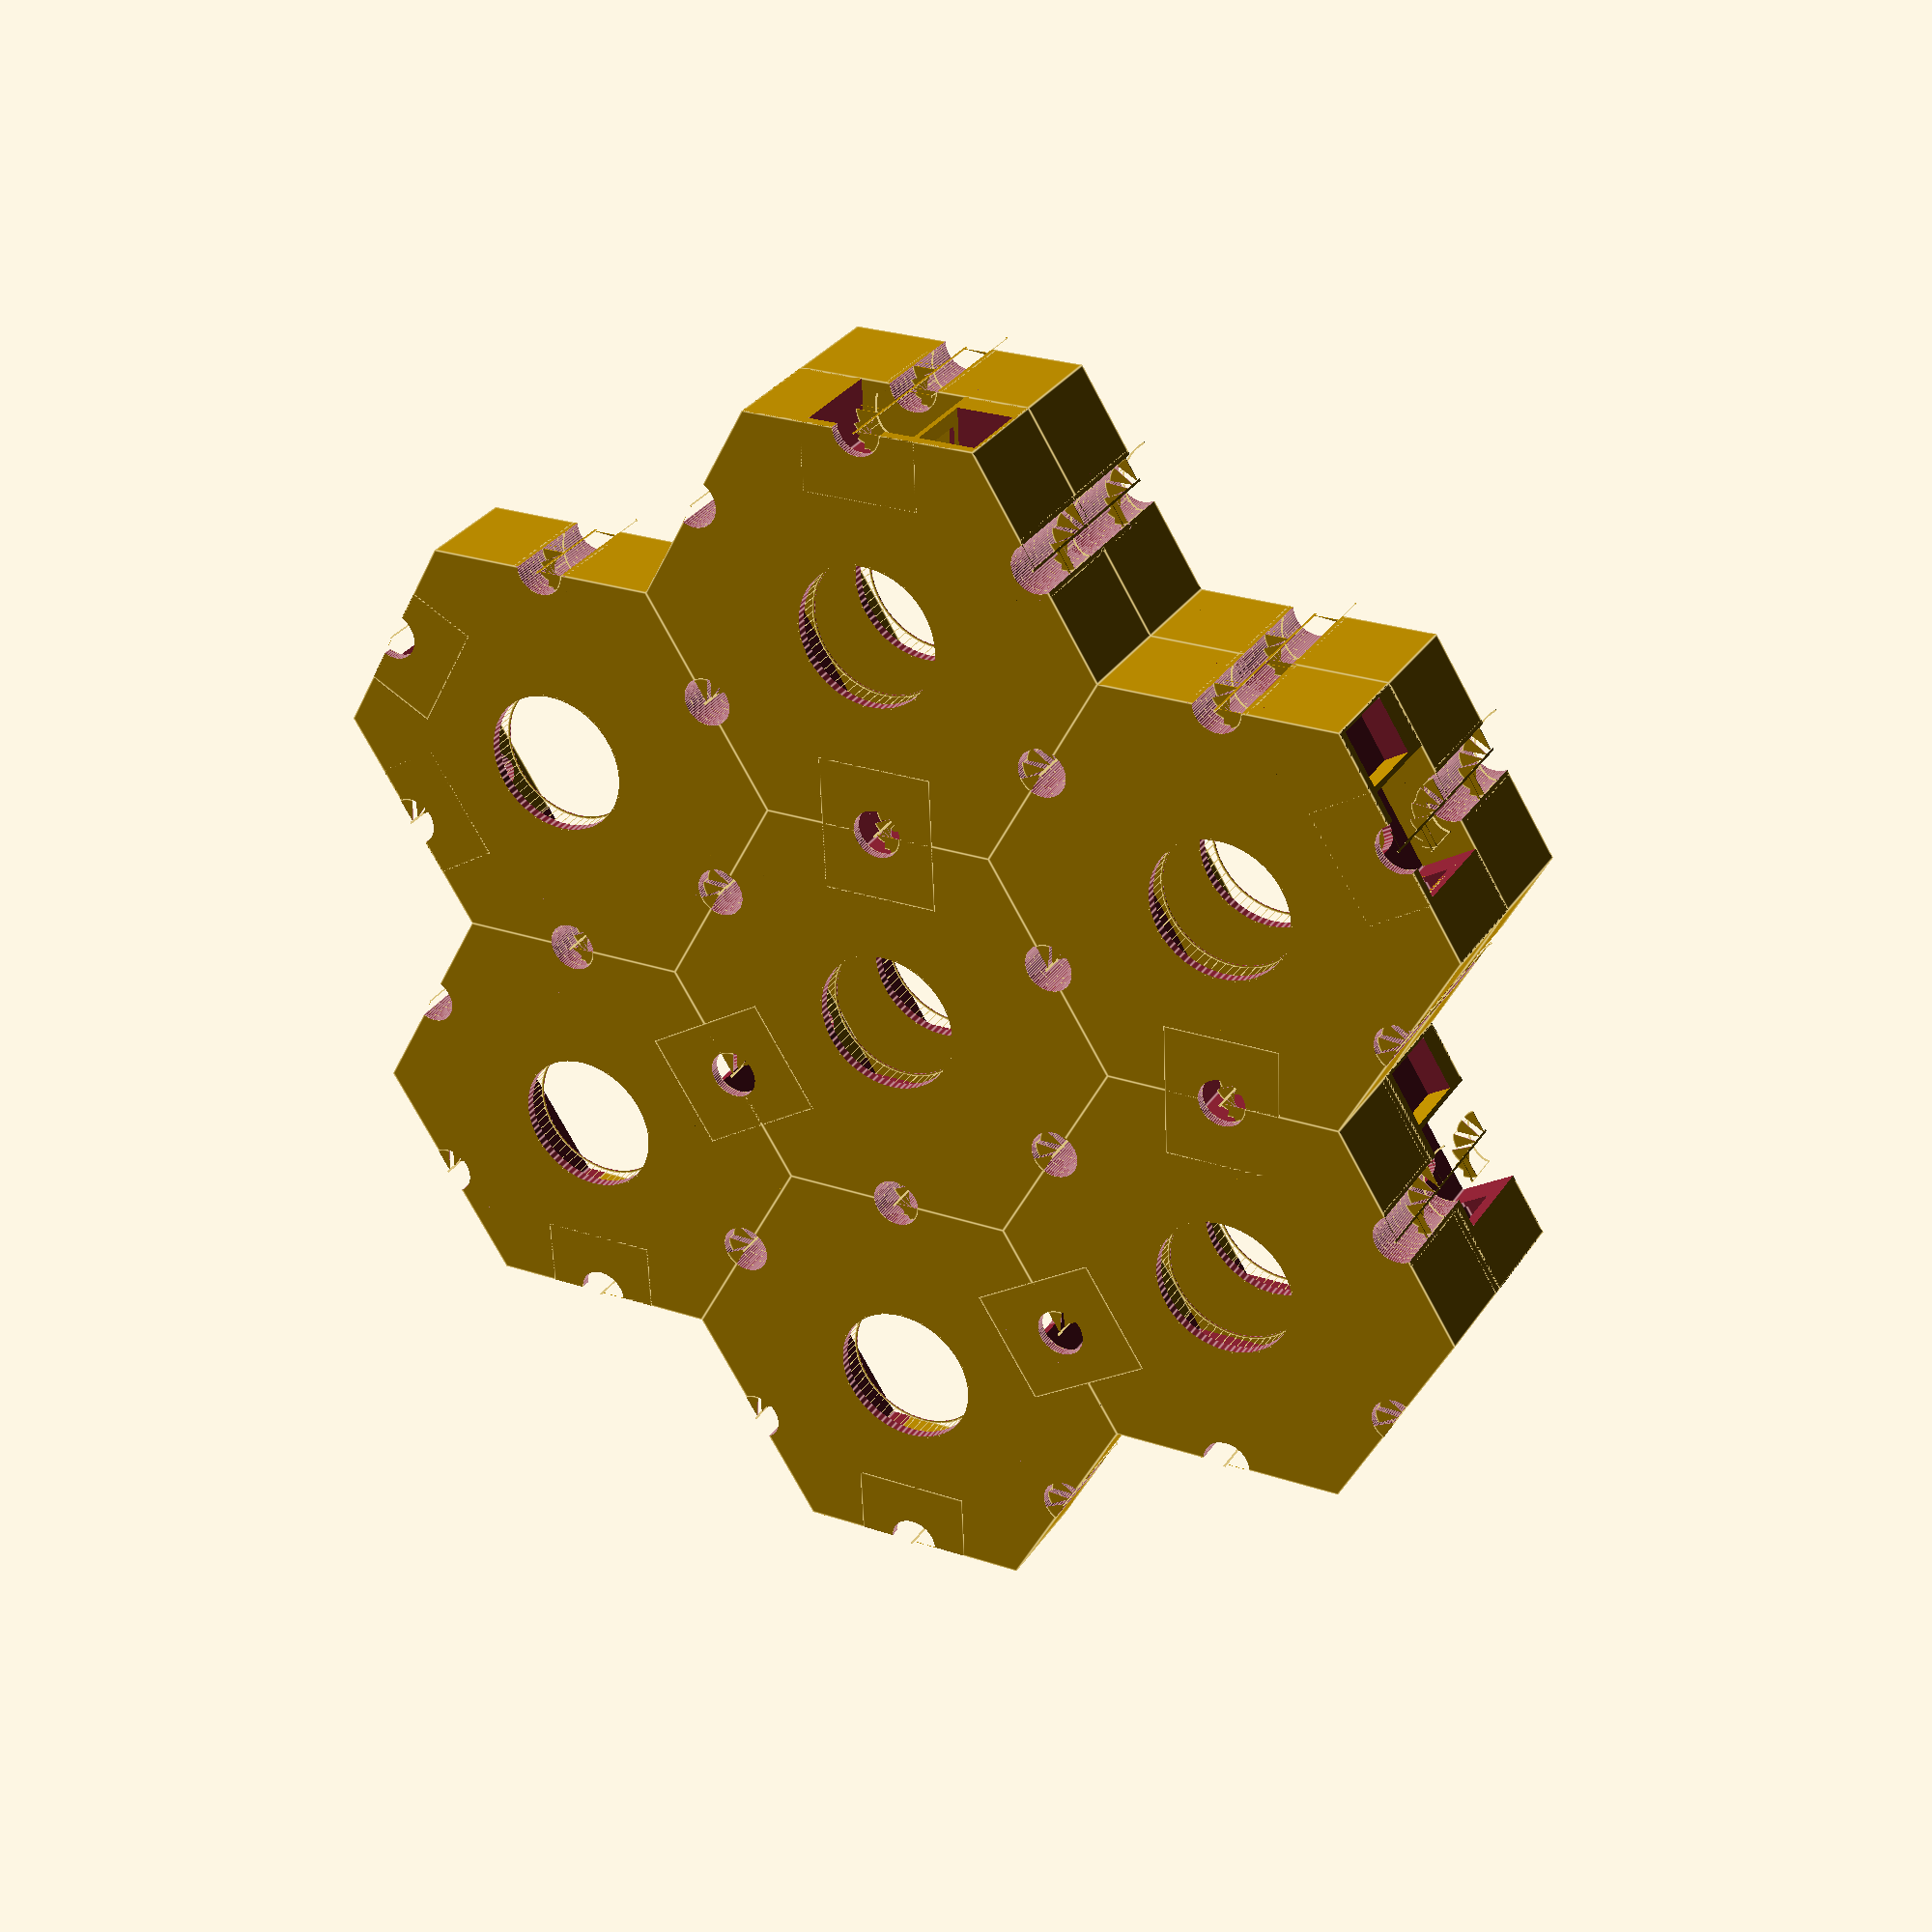
<openscad>
function flatten(l) = [ for (a = l) for (b = a) b ] ;
function in2ft(i) = i / 12;

module doorway(width, height, arch=false) {
  thickness = 3;
  translate([-width/2, -thickness/2, 0]) {
      cube([width, thickness, height]);
      if (arch) {
        translate([width/2, 0, height]) {
          rotate([-90, 0, 0]) {
            cylinder(thickness, d=width, $fs=.1);
          }
        }
      }
  }
}

module room(size, walls=[1, 1, 1]) {
     difference() {
          cube([for (i = [0:1:2]) size[i]+walls[i]]);
          translate([for (i = [0:1:2]) walls[i]/2]) {
               cube(size);
          }
     }
}

module room_cutout(size, walls=[1, 1, 1]) {
     cube([for (i = [0:1:2]) size[i]+walls[i]]);
}

module spiral_stair_segment(height=1, stair_dia=in2ft(72), start_angle=0, end_angle=30) {
     cylinder(abs(height), d=in2ft(.5)+in2ft(sqrt(stair_dia)), center=true, $fs=.01, $fa=1);
     translate([0, 0, in2ft(-0.5)]) {
       difference() {
         cylinder(in2ft(1), d=stair_dia, $fs=.1, $fa=5);
         rotate([0, 0, start_angle+180]) {
           translate([-(stair_dia+1)/2, 0, in2ft(-0.5)]) {
             cube([stair_dia+1, stair_dia+1, in2ft(2)]);
           }
         }
         rotate([0, 0, end_angle]) {
           translate([-(stair_dia+1)/2, 0, in2ft(-0.5)]) {
             cube([stair_dia+1, stair_dia+1, in2ft(2)]);
           }
         }
       }
     }
}

module spiral_stair_cutout(height, stair_dia) {
     translate([0, 0, -2]) {
          cylinder(height+8, d=stair_dia, $fs=.1, $fa=5);
     }
}

module spiral_stair(height, stair_dia, railing=false) {
     for (s = [0:1:11]) {
          translate([0, 0, s*height/12]) {
               spiral_stair_segment(height/12, stair_dia, 30*s, 30*s+35);
          }
     }
     if (railing) {
          railing_height = height-2+in2ft(4);
          railing_slope = railing_height/height;
          translate([0, 0, 5-in2ft(2)]) {
               linear_extrude(railing_height, twist=-360*railing_height/height, $fn=72) {
                    rotate([0, 0, 60-60*in2ft(4)/height])
                    translate([stair_dia/2-in2ft(0.5), 0, 0]) {
                         square(in2ft(2), in2ft(1), center=true);
                    }
               }
          }
          for (s = [2:2:13]) {
               rotate([0, 0, 30*s+2.5]) {
                    translate([stair_dia/2-in2ft(0.5), 0, (s-1)*height/12]) {
                         rotate([0, 0, 45]) {
                              cylinder(4, d=in2ft(1), $fn=4);
                         }
                    }
               }
          }
     }
}

module spiral_stair_a(height, stair_dia, railing=false) {
     intersection() {
          spiral_stair(height, stair_dia, railing=railing);
          translate([-(stair_dia+1)/2, -stair_dia/2-1, -0.5]) {
               cube([stair_dia+1, stair_dia/2+1, height+4]);
          }
     }
}

module spiral_stair_b(height, stair_dia, railing=false) {
     intersection() {
          spiral_stair(height, stair_dia, railing=railing);
          translate([-(stair_dia+1)/2, 0, -0.5]) {
               cube([stair_dia+1, stair_dia/2+1, height+4]);
          }
     }
}

module vestibule(height, stair_dia=in2ft(48), door_width=in2ft(36)) {
  door_height = in2ft(80);
  width = stair_dia + 2*door_width;
  length = 1.1*(stair_dia + 2*door_width);
  translate([-width/2, -length/2, 0]) {
    difference() {
      union() {
        // walls
        translate([-0.5, -1, 0]) {
          cube([width+1, length+2, height]);
        }
        // compartments
        translate([-3-0.5-in2ft(8), .25*length-.25-door_width/2-in2ft(4), 0.75]) {
          room([door_width+in2ft(8), door_width+in2ft(8), 7.5], [0.5, 0.5, 0.5]);
        }
        translate([width, .75*length-door_width/2+in2ft(4)-5, 0.75]) {
          room([6, 8, 7.5], [0.5, 0.5, 0.5]);
        }
      }
      // interior
      translate([0, 0, 1]) {
        cube([width, length, height]);
      }
      // end doors
      translate([width/2, 0, 1]) {
        doorway(in2ft(42), in2ft(80), arch=true);
      }
      translate([width/2, length, 1]) {
        doorway(in2ft(42), in2ft(80), arch=true);
      }
      // compartment doors
      translate([0, .25*length, 1]) {
        rotate([0, 0, 90]) {
          doorway(in2ft(36), in2ft(80));
        }
      }
      translate([width, .75*length, 1]) {
        rotate([0, 0, 90]) {
          doorway(in2ft(36), in2ft(80));
        }
      }
      // stairwell
      translate([width/2, length/2, -2]) {
        cylinder(height+5, d=stair_dia, $fs=.1, $fa=5);
      }
    }
    // stairs
    translate([width/2, length/2, 0]) {
      spiral_stair(height, stair_dia, railing=true);
    }
  }
}

module vestibule_a(height, stair_dia=in2ft(48), door_width=in2ft(36)) {
  width = stair_dia + 2*door_width + 12 + 1;
  length = 1.1*(stair_dia + 2*door_width);
  intersection() {
       vestibule(height, stair_dia, door_width);
       translate([-width/2-1, -length/2-2, -1]) {
         cube([width+2, length/2+2, height+2]);
       }
  }
}

module vestibule_b(height, stair_dia=in2ft(48), door_width=in2ft(36)) {
  width = stair_dia + 2*door_width + 12 + 1;
  length = 1.1*(stair_dia + 2*door_width);
  intersection() {
       vestibule(height, stair_dia, door_width);
       translate([-width/2-1, 0, -1]) {
         cube([width+2, length/2+2, height+2]);
       }
  }
}

module vestibule_cutout(height, stair_dia=in2ft(48), door_width=in2ft(36)) {
  door_height = in2ft(80);
  width = stair_dia + 2*door_width;
  length = 1.1*(stair_dia + 2*door_width)+2;
  translate([-width/2, -length/2, 0]) {
    // walls
    translate([-0.5, -1, 1]) {
      cube([width+1, length+2, height+1]);
    }
    // compartments
    translate([-3-0.5-in2ft(8), .25*length-.25-door_width/2-in2ft(4), 0.75]) {
      room_cutout([door_width+in2ft(8), door_width+in2ft(8), 7.5], [0.5, 0.5, 0.5]);
    }
    translate([width, .75*length-door_width/2+in2ft(4)-5, 0.75]) {
      room_cutout([6, 8, 7.5], [0.5, 0.5, 0.5]);
    }
    // stairwell
    translate([width/2, length/2, -2]) {
      cylinder(height+4, d=stair_dia, $fs=.1, $fa=5);
    }
  }
}

module vestibule_a_cutout(height, stair_dia=in2ft(48), door_width=in2ft(36)) {
  width = stair_dia + 2*door_width + 12 + 1;
  length = 1.1*(stair_dia + 2*door_width);
  intersection() {
       vestibule_cutout(height, stair_dia, door_width);
       translate([-width/2-1, -length/2-2, -1]) {
         cube([width+2, length/2+2, height+2]);
       }
  }
}

module vestibule_b_cutout(height, stair_dia=in2ft(48), door_width=in2ft(36)) {
  width = stair_dia + 2*door_width + 12 + 1;
  length = 1.1*(stair_dia + 2*door_width);
  intersection() {
       vestibule_cutout(height, stair_dia, door_width);
       translate([-width/2-1, 0, -1]) {
         cube([width+2, length/2+2, height+2]);
       }
  }
}


module railing(height, inner_dia) {
  inner_radius = inner_dia/2;
  mid_radius = inner_radius + in2ft(1.5);
  outer_radius = inner_radius + in2ft(3);
  translate([0, 0, 3]) {
    difference() {
      cylinder(in2ft(1), d=outer_radius*2,
               $fs=.1, $fa=5);
      translate([0, 0, -0.5]) {
        cylinder(1, d=inner_radius*2, $fs=.1, $fa=5);
      }
    }
    for(a = [0:6:360]) {
      rotate([0, 0, a]) {
        translate([mid_radius, 0, -height]) {
          rotate([0, 0, 45]) {
            cylinder(3, d=in2ft(1), $fn=4);
          }
        }
      }
    }
  }
}

function gallery_radius(inner_radius, stair_dia=in2ft(48)) = ((inner_radius/(2*sqrt(3)/3))+((1.1*(stair_dia + 2*in2ft(36))+2)/2))*(2*sqrt(3)/3);

module gallery(center, inner_radius, height, stair_dia=in2ft(48), layout=[0, 1, 1, 0, 1, 1]) {
  door_width=in2ft(36);
  vestibule_width = stair_dia + 2*door_width;
  vestibule_length = 1.1*(stair_dia + 2*door_width)+2;
  thickness = vestibule_length/2;
  inner_apothem = inner_radius/(2*sqrt(3)/3);
  outer_apothem = inner_apothem+thickness;
  outer_radius = outer_apothem*(2*sqrt(3)/3);
  vent_area = (3/2*sqrt(3)*inner_radius*inner_radius)/4;
  vent_radius = sqrt(vent_area/3.141592);
  translate(center) {
    difference() {
      // outer wall
      cylinder(height, d=outer_radius*2, $fn=6);
      // inner volume
      translate([0, 0, 1]) {
        cylinder(height, d=inner_radius*2, $fn=6);
      }
      // stairwells and vestibule cutouts
      for (s = [0:1:5]) {
        rotate([0, 0, 60*s+30]) {
          translate([outer_apothem, 0, 0]) {
            rotate([0, 0, 90]) {
              if (layout[s]) {
                spiral_stair_cutout(height, stair_dia, railing=true, angle=-120);
              } else {
                if (s % 2) {
                  rotate([0, 0, -180]) {
                    vestibule_cutout(height, stair_dia, door_width);
                  }
                } else {
                  vestibule_cutout(height, stair_dia, door_width);
                }
              }
            }
          }
        }
      }
      // ventilation shaft
      translate([0, 0, -1]) {
        cylinder(3, d=vent_radius*2, $fs=.1, $fa=5);
      }
    }
    // railing
    railing(3, vent_radius*2);
    // vestibules and stairs
    for (s = [0:1:5]) {
      rotate([0, 0, 60*s+30]) {
        translate([outer_apothem, 0, 0]) {
          rotate([0, 0, 90]) {
            if (layout[s]) {
              if (s % 2) {
                rotate([0, 0, -180]) {
                  spiral_stair_a(height, stair_dia, railing=true, angle=-120);
                }
              } else {
                spiral_stair_b(height, stair_dia, railing=true, angle=-120);
              }
            } else {
              if (s % 2) {
                rotate([0, 0, -180]) {
                  vestibule_a(height, stair_dia, door_width);
                }
              } else {
                vestibule_b(height, stair_dia, door_width);
              }
            }
          }
        }
      }
    }
  }
}

stair_dia=in2ft(60);
hex_inner_radius = 16;
hex_radius = gallery_radius(hex_inner_radius, stair_dia);
hex_height = 11;
function hex2coord(q, r, z) = [ hex_radius * 3/2 * q, hex_radius * sqrt(3) * (r + q/2), hex_height * z ];

gallery(hex2coord( 0,  0,  0), hex_inner_radius, hex_height, stair_dia, layout=[0, 1, 1, 1, 0, 1]);
gallery(hex2coord( 1,  0,  0), hex_inner_radius, hex_height, stair_dia, layout=[0, 1, 1, 0, 1, 1]);
gallery(hex2coord( 1, -1,  0), hex_inner_radius, hex_height, stair_dia, layout=[1, 1, 1, 1, 0, 0]);
gallery(hex2coord( 0, -1,  0), hex_inner_radius, hex_height, stair_dia, layout=[1, 0, 1, 0, 1, 1]);
gallery(hex2coord(-1,  0,  0), hex_inner_radius, hex_height, stair_dia, layout=[1, 0, 1, 0, 1, 1]);
gallery(hex2coord(-1,  1,  0), hex_inner_radius, hex_height, stair_dia, layout=[0, 1, 1, 1, 0, 1]);
gallery(hex2coord( 0,  1,  0), hex_inner_radius, hex_height, stair_dia, layout=[1, 0, 1, 0, 1, 1]);

gallery(hex2coord( 0,  0,  1), hex_inner_radius, hex_height, stair_dia, layout=[1, 0, 1, 1, 1, 0]);
gallery(hex2coord( 1,  0,  1), hex_inner_radius, hex_height, stair_dia, layout=[1, 1, 0, 1, 0, 1]);
gallery(hex2coord( 0,  1,  1), hex_inner_radius, hex_height, stair_dia, layout=[1, 1, 1, 1, 0, 0]);
gallery(hex2coord(-1,  1,  1), hex_inner_radius, hex_height, stair_dia, layout=[1, 0, 1, 1, 0, 1]);

</openscad>
<views>
elev=149.0 azim=122.4 roll=332.0 proj=p view=edges
</views>
